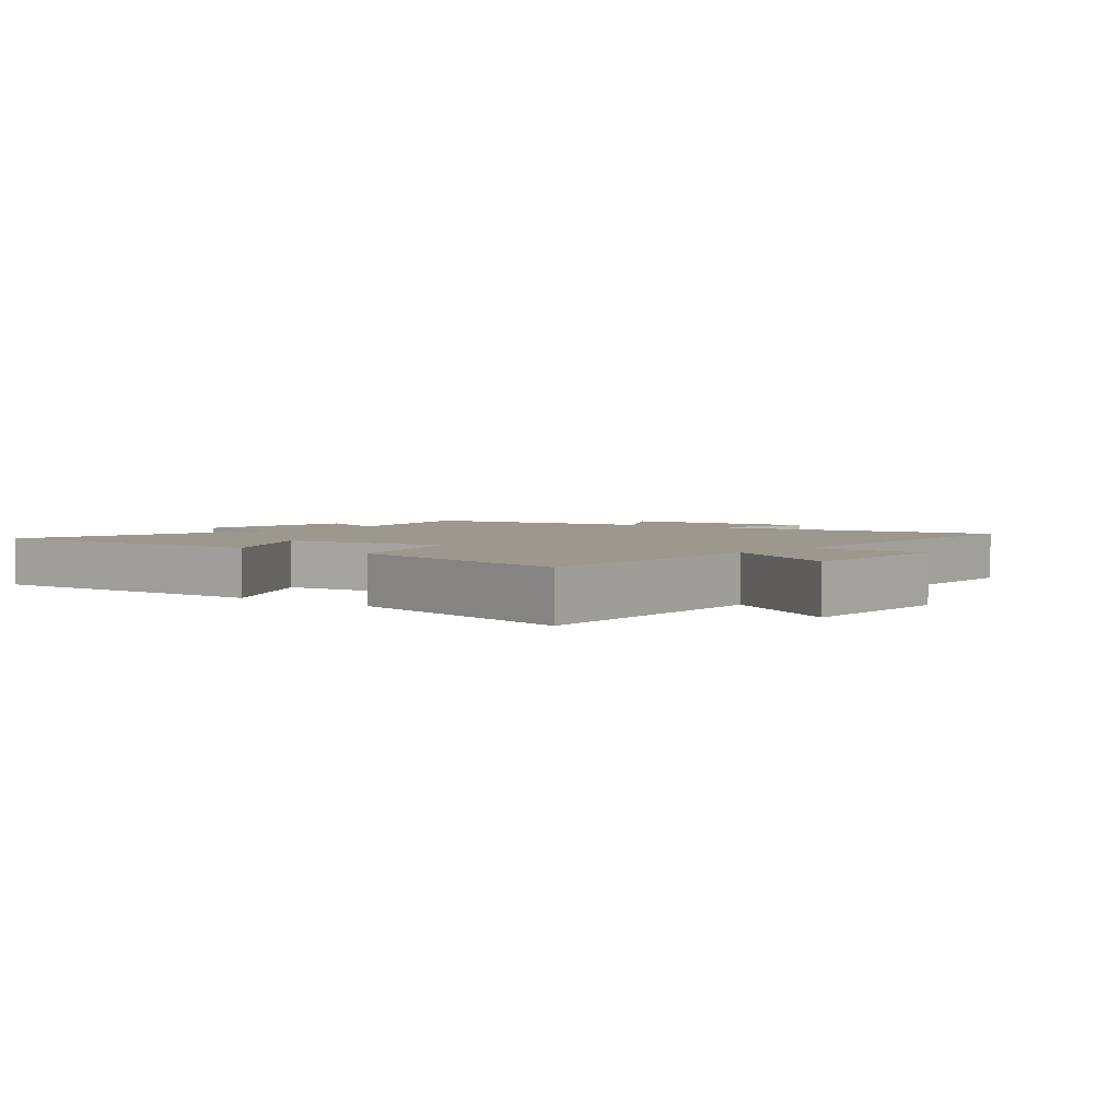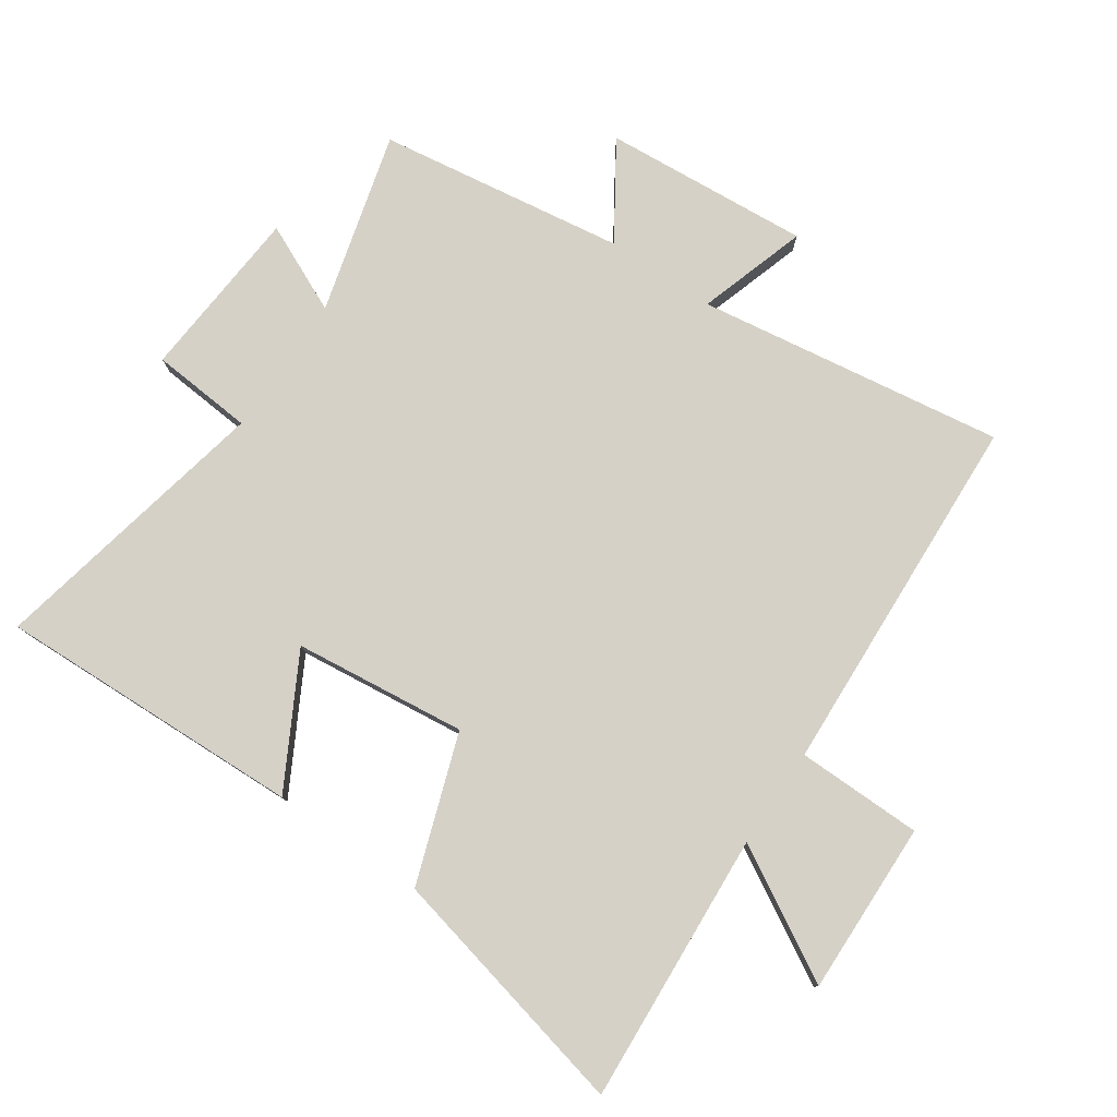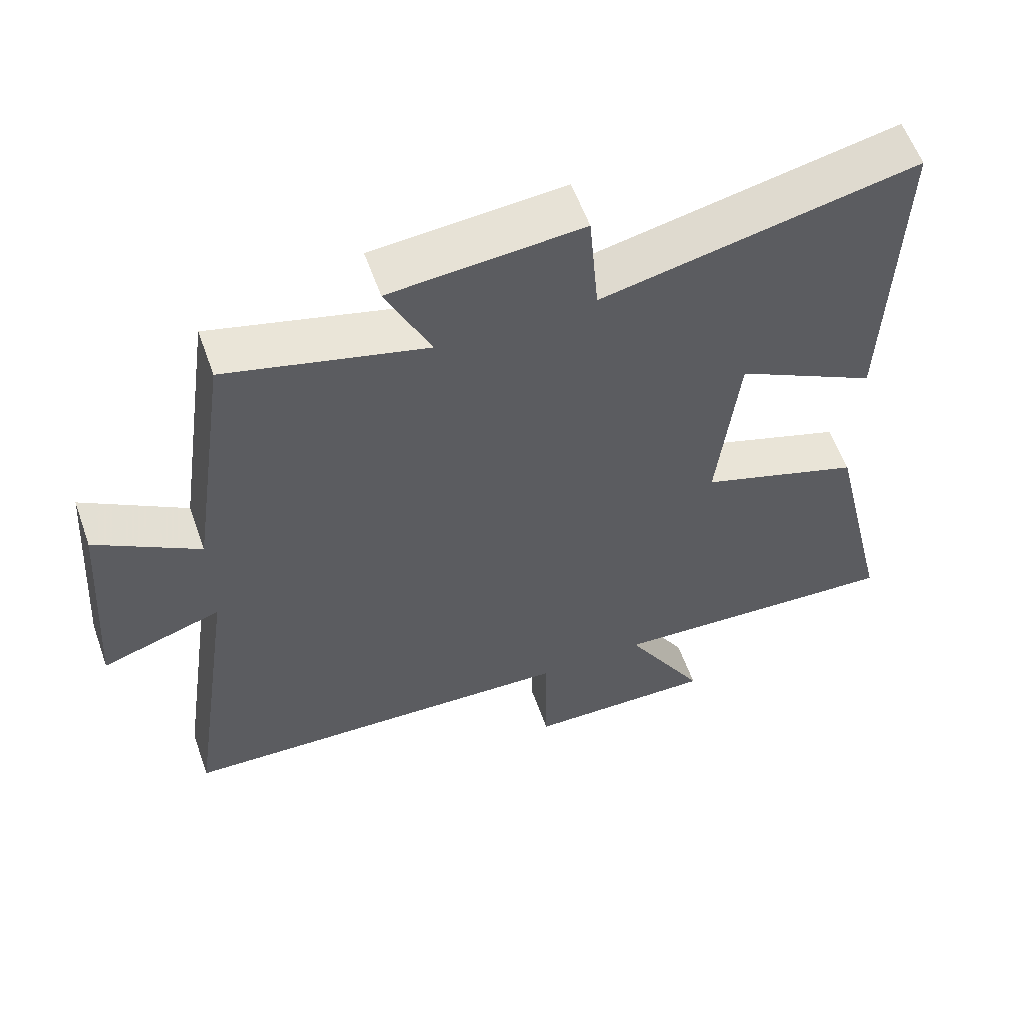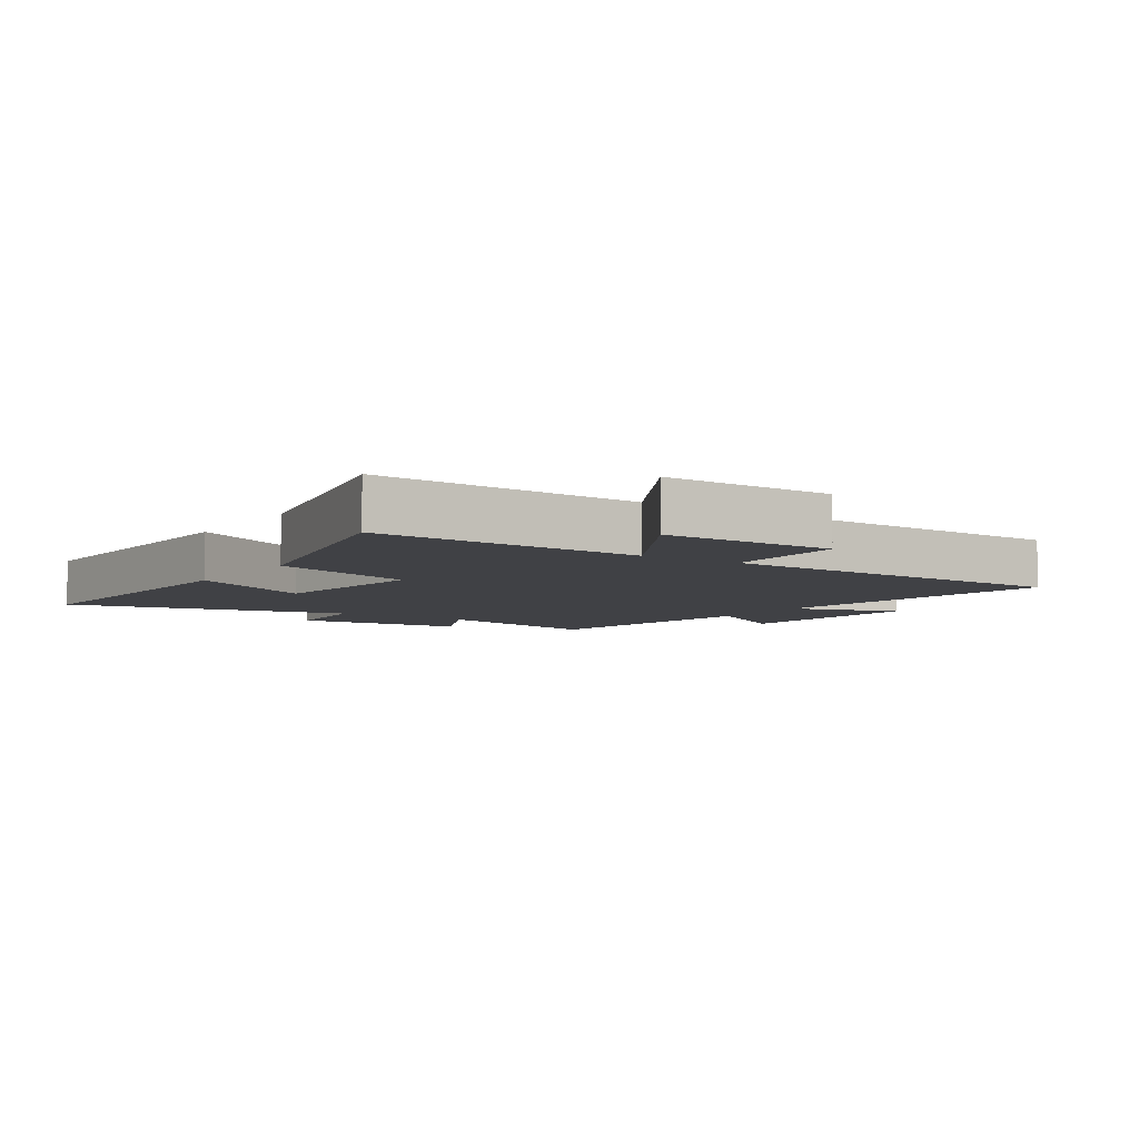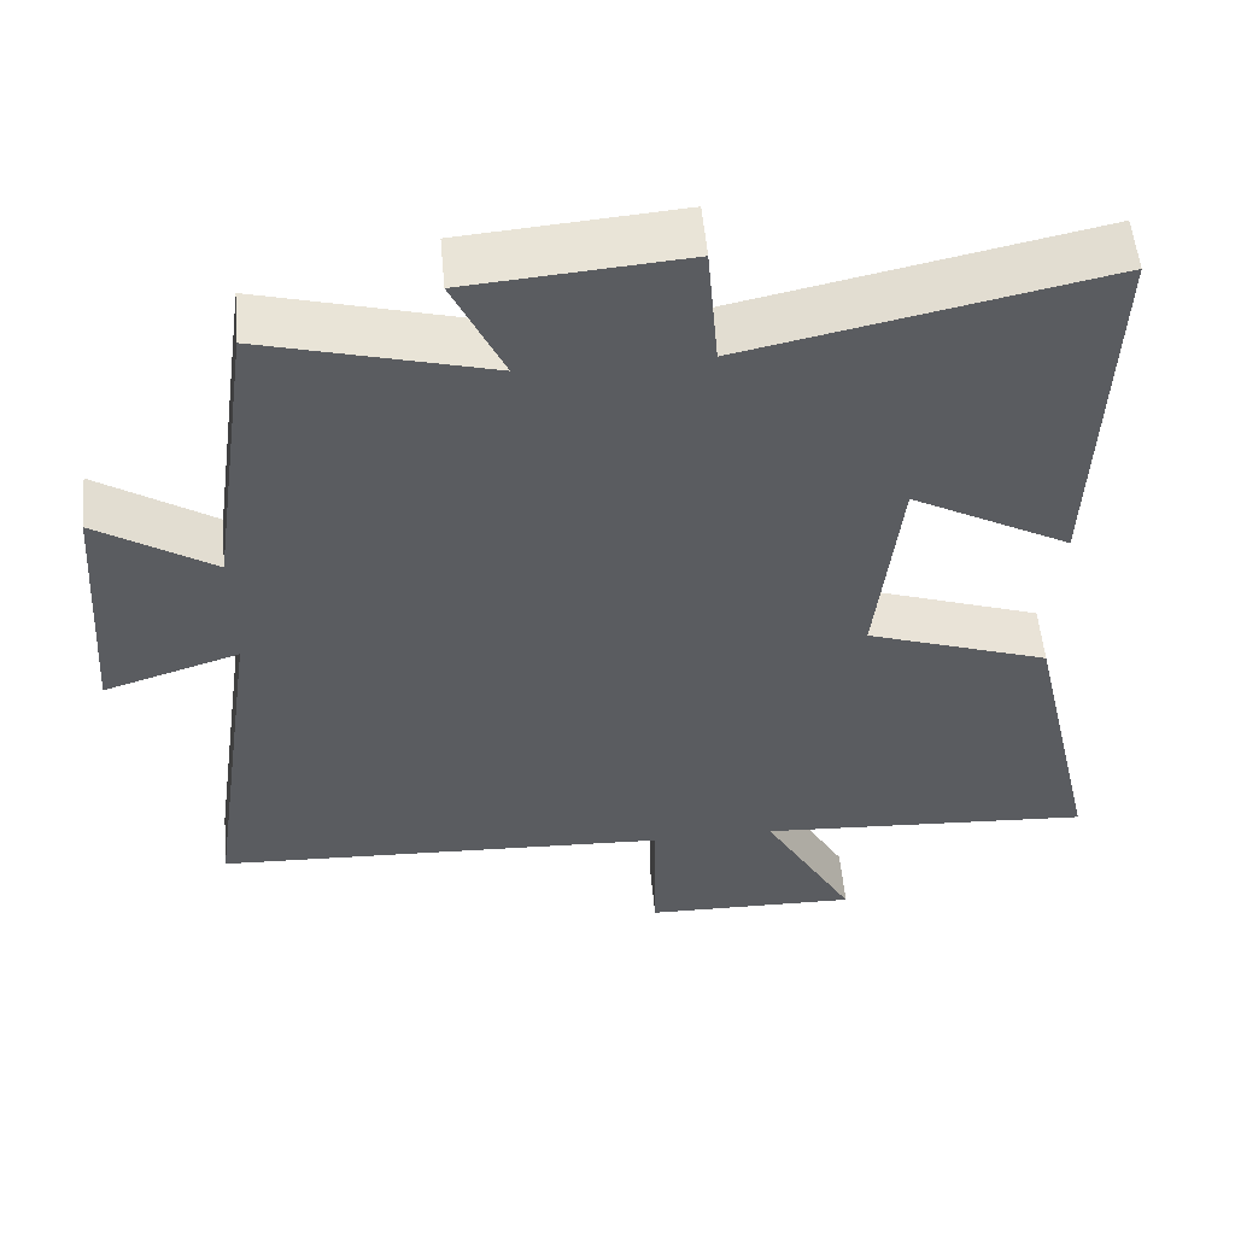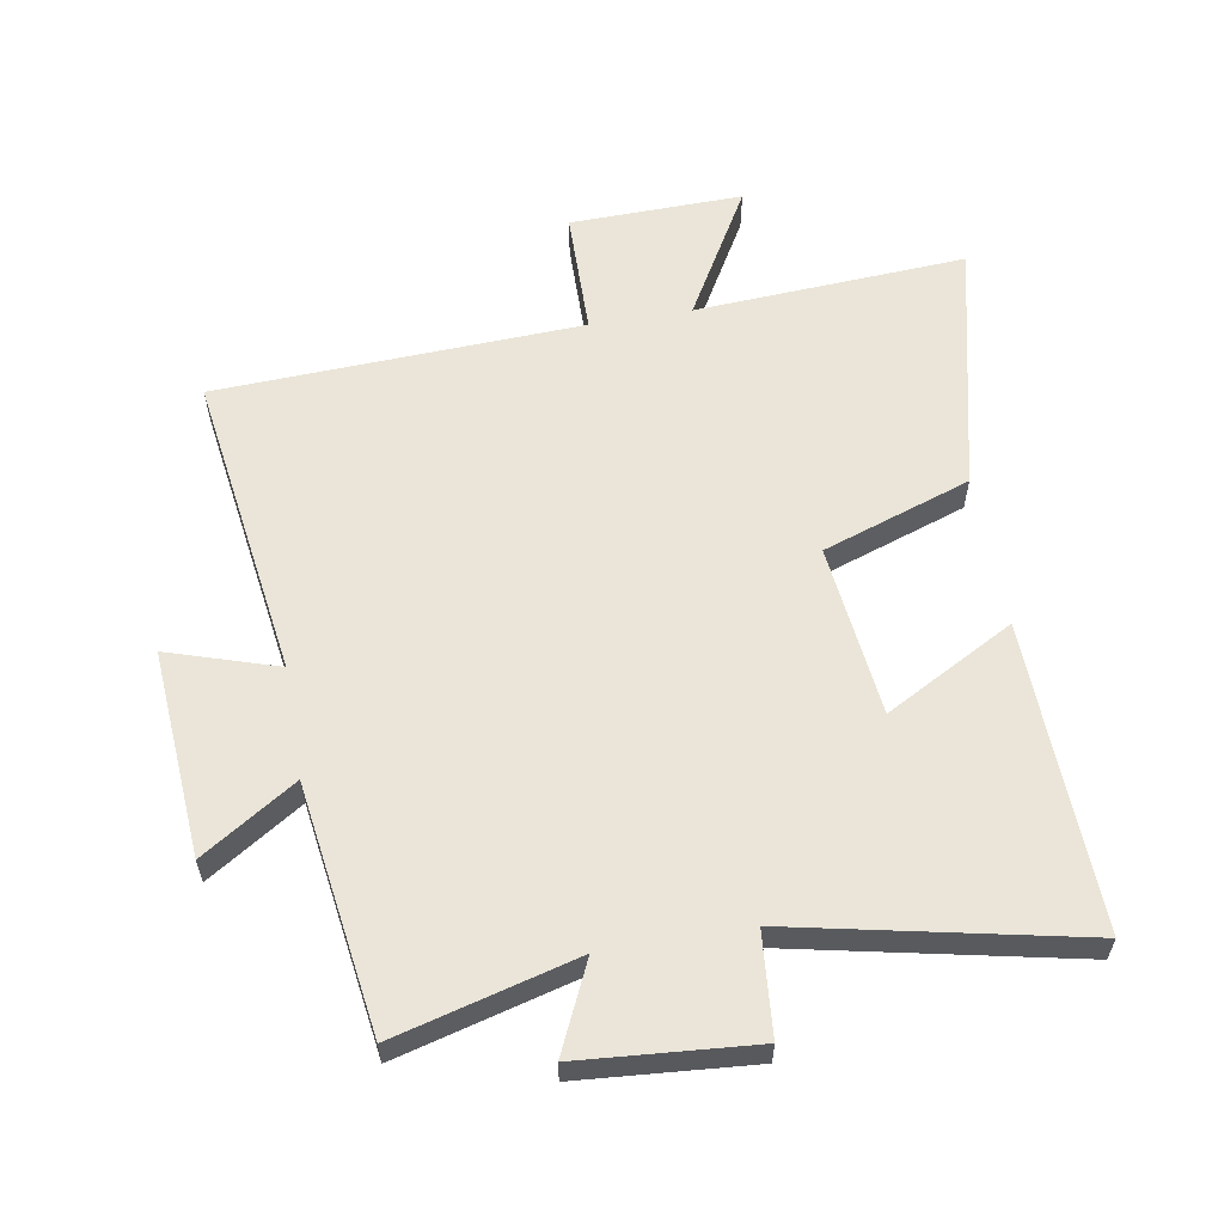
<metadata>
{"format":"obj","ext":"obj","renderer":"f3d","projection":"perspective","resolution":1024,"background":"white","views":[{"elev":3.1,"azim":129.1,"up":"+Y"},{"elev":78.7,"azim":124.2,"up":"+Y"},{"elev":58.4,"azim":-19.6,"up":"+Z"},{"elev":-5.9,"azim":146.4,"up":"+Y"},{"elev":54.6,"azim":-5.2,"up":"+Z"},{"elev":59.0,"azim":-9.8,"up":"+Y"}]}
</metadata>
<code>
v -0.444 0.07 0.576
v -0.159 0.07 0.5
v -0.223 0.07 0.639
v 0.051 0.07 0.661
v 0.065 0.07 0.5
v 0.515 0.07 0.595
v 0.5 0.07 0.112
v 0.297 0.07 0.222
v 0.267 0.07 -0.05
v 0.5 0.07 -0.13
v 0.592 0.07 -0.526
v 0.165 0.07 -0.5
v 0.282 0.07 -0.704
v 0.01 0.07 -0.698
v 0.007 0.07 -0.5
v -0.57 0.07 -0.474
v -0.5 0.07 0.01
v -0.672 0.07 -0.045
v -0.648 0.07 0.281
v -0.5 0.07 0.186
v -0.444 0 0.576
v -0.159 0 0.5
v -0.223 0 0.639
v 0.051 0 0.661
v 0.065 0 0.5
v 0.515 0 0.595
v 0.5 0 0.112
v 0.297 0 0.222
v 0.267 0 -0.05
v 0.5 0 -0.13
v 0.592 0 -0.526
v 0.165 0 -0.5
v 0.282 0 -0.704
v 0.01 0 -0.698
v 0.007 0 -0.5
v -0.57 0 -0.474
v -0.5 0 0.01
v -0.672 0 -0.045
v -0.648 0 0.281
v -0.5 0 0.186
f 17 18 19 20
f 17 20 1 2
f 15 16 17 2
f 12 13 14 15
f 12 15 2
f 9 10 11 12
f 8 9 12 2
f 5 6 7 8
f 5 8 2 3
f 3 4 5
f 40 39 38 37
f 22 21 40 37
f 22 37 36 35
f 35 34 33 32
f 22 35 32
f 32 31 30 29
f 22 32 29 28
f 28 27 26 25
f 23 22 28 25
f 25 24 23
f 1 21 22 2
f 2 22 23 3
f 3 23 24 4
f 4 24 25 5
f 5 25 26 6
f 6 26 27 7
f 7 27 28 8
f 8 28 29 9
f 9 29 30 10
f 10 30 31 11
f 11 31 32 12
f 12 32 33 13
f 13 33 34 14
f 14 34 35 15
f 15 35 36 16
f 16 36 37 17
f 17 37 38 18
f 18 38 39 19
f 19 39 40 20
f 20 40 21 1

</code>
